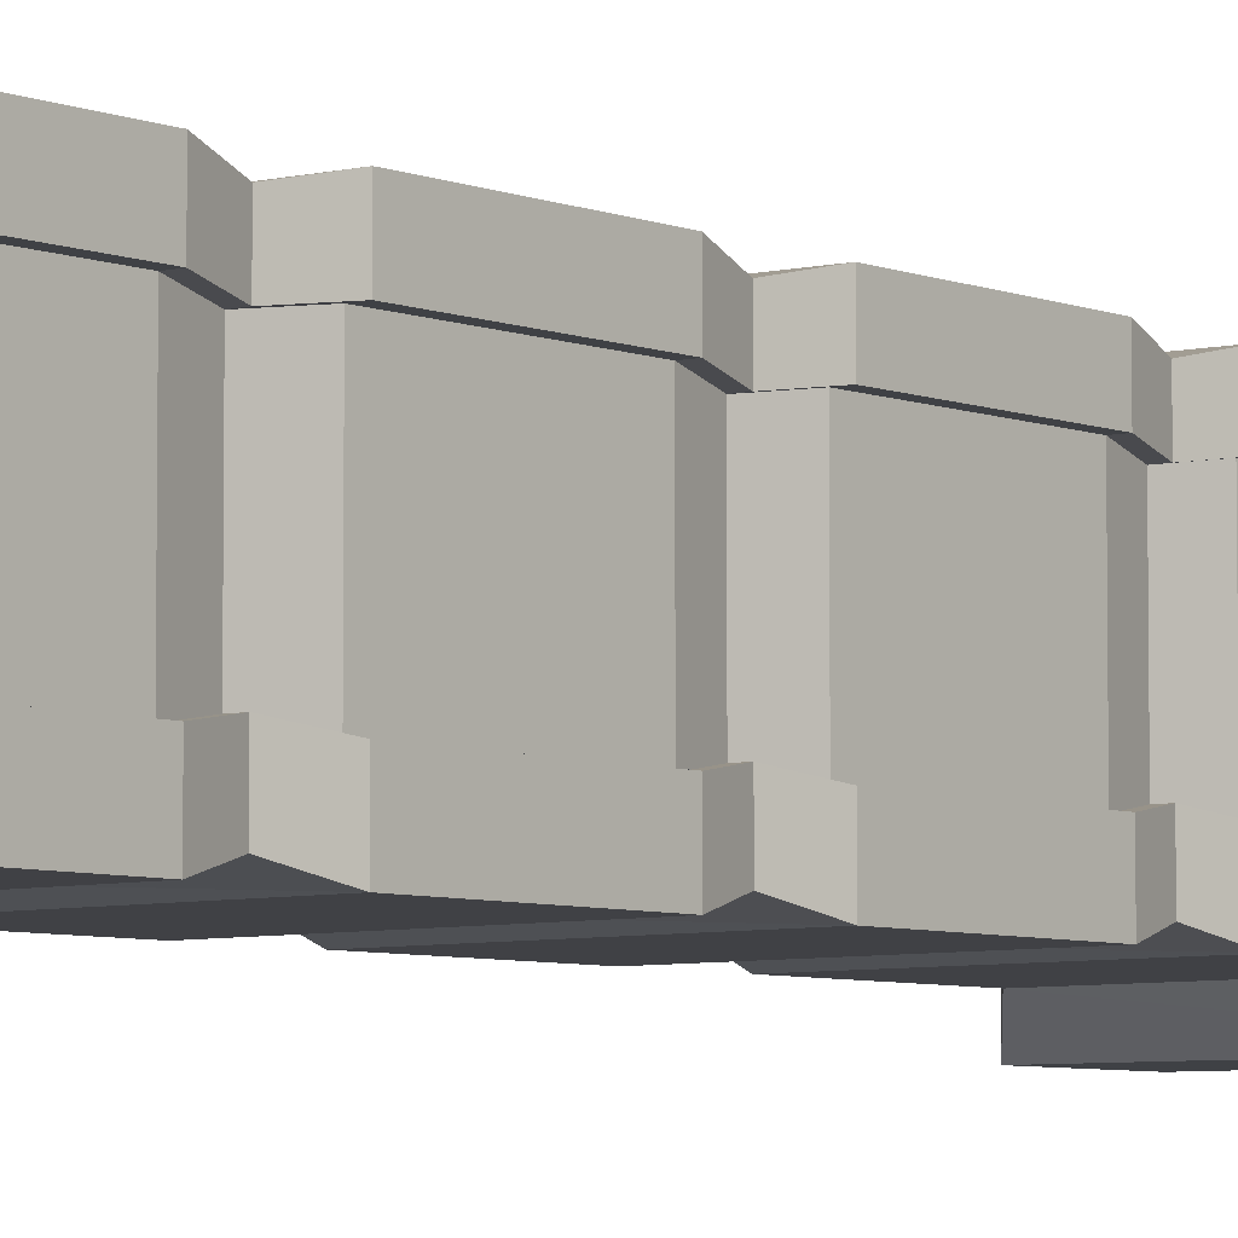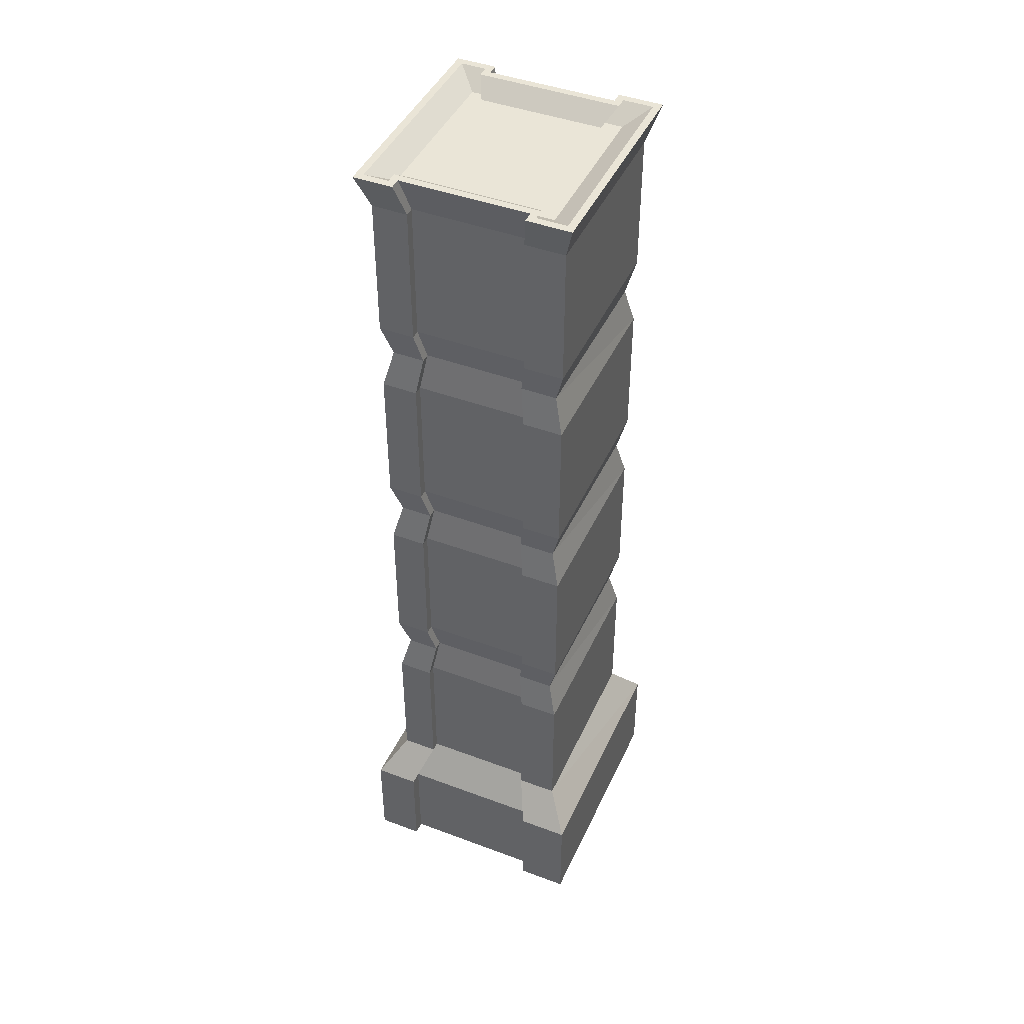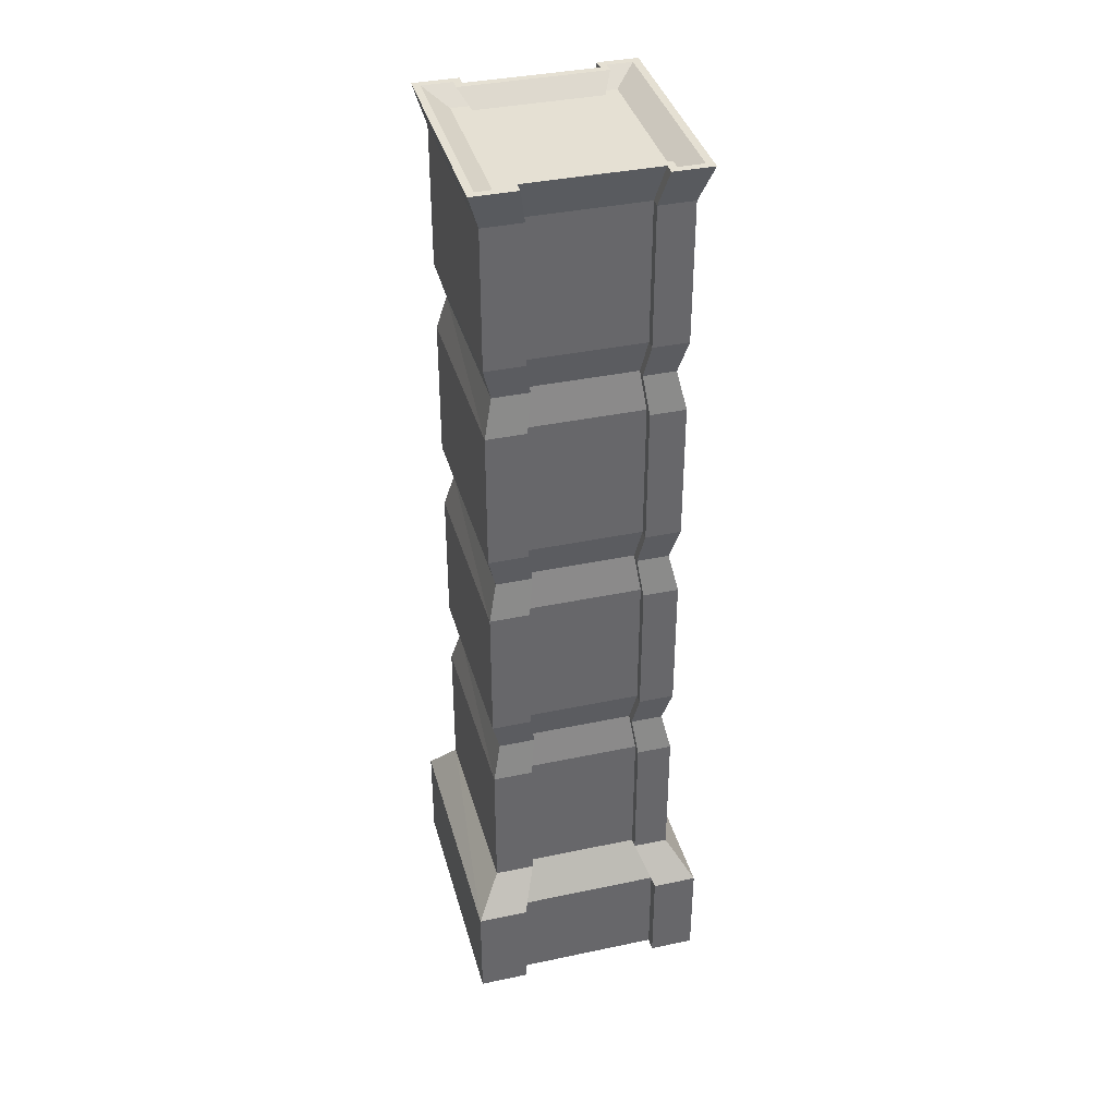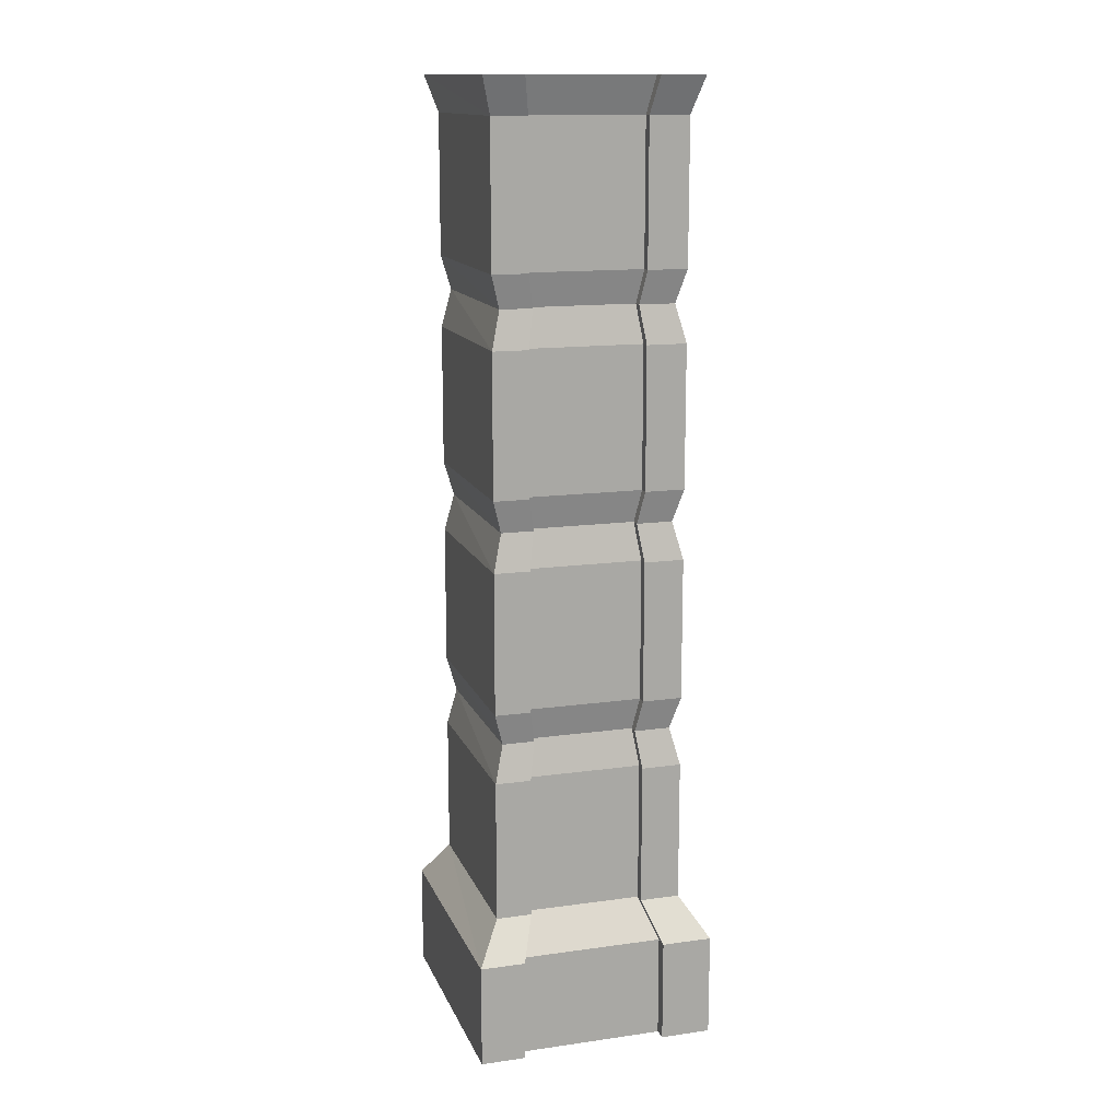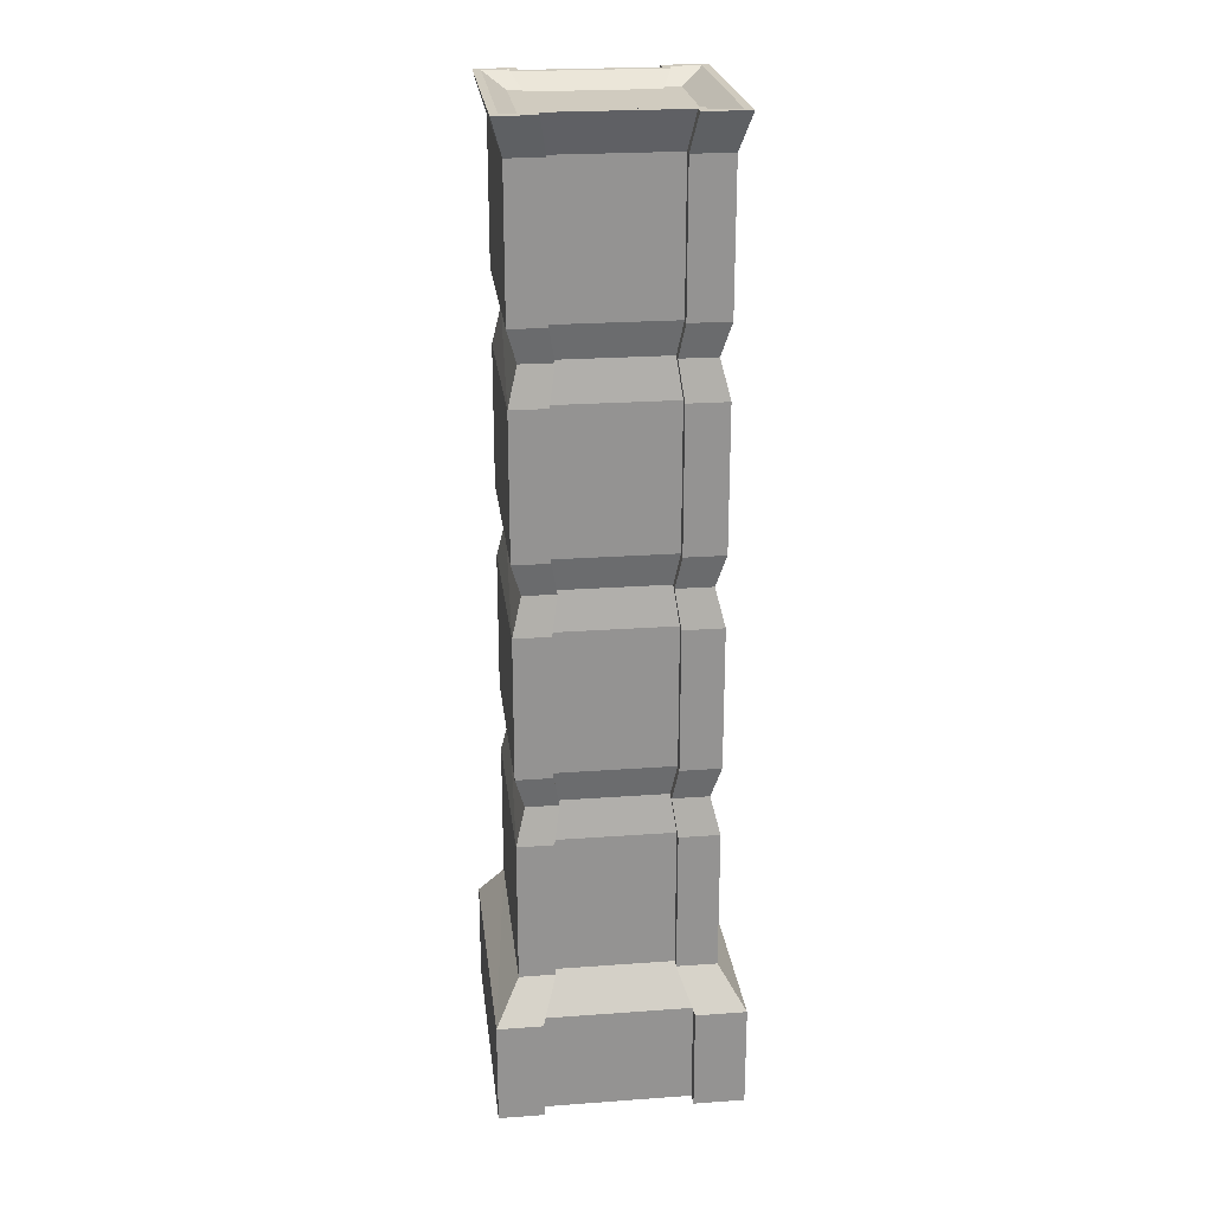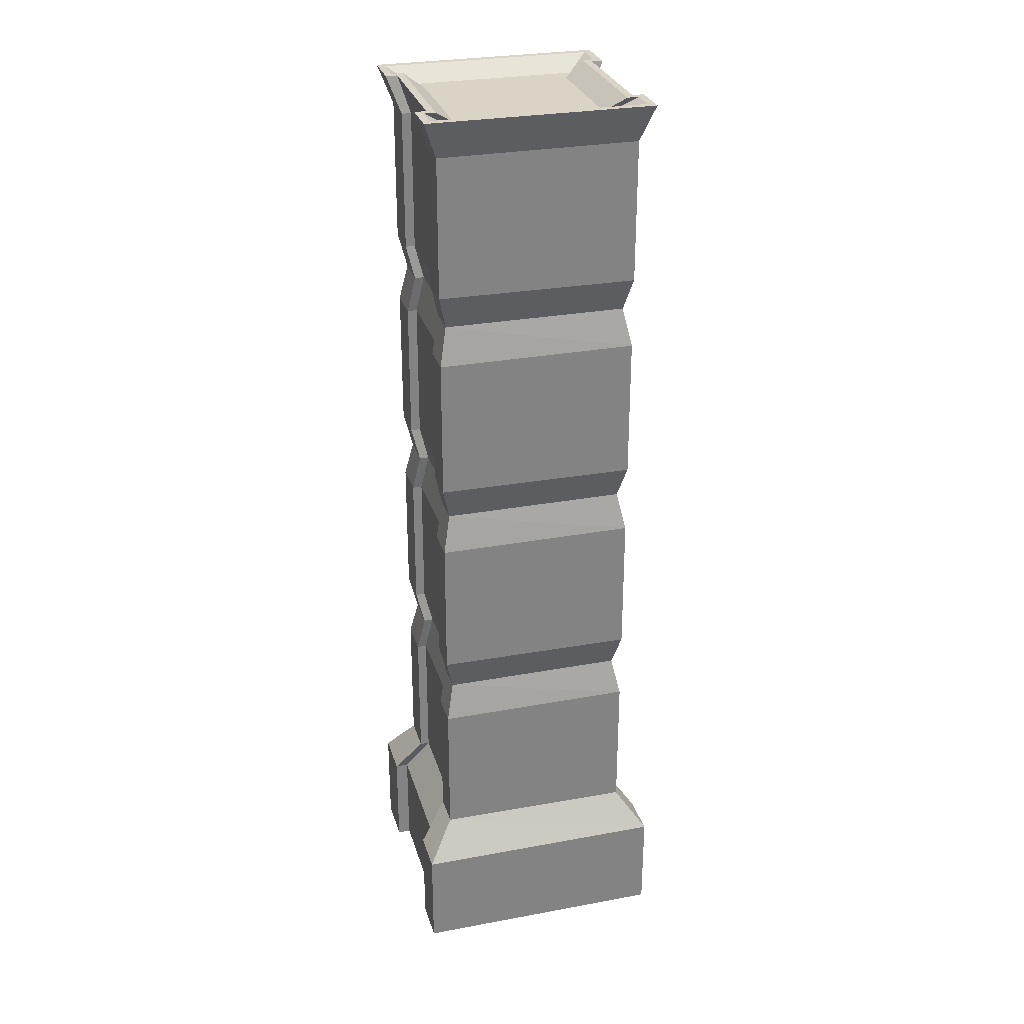
<metadata>
{"format":"obj","ext":"obj","renderer":"f3d","projection":"perspective","resolution":1024,"background":"white","views":[{"elev":-5.6,"azim":-141.5,"up":"+Z"},{"elev":44.2,"azim":113.6,"up":"+Y"},{"elev":38.1,"azim":-105.0,"up":"+Y"},{"elev":14.1,"azim":72.9,"up":"+Y"},{"elev":23.7,"azim":83.1,"up":"+Y"},{"elev":28.9,"azim":-15.4,"up":"+Y"}]}
</metadata>
<code>
v  47.94 16.39 -30.1
v  47.94 20.43 -30.1
v  47.94 20.43 -29.09
v  47.94 16.39 -29.09
v  42.27 16.41 -33.4
v  42.27 20.41 -33.4
v  42.27 20.41 -34.53
v  42.27 16.41 -34.53
v  47.72 21.5 -30.27
v  47.72 21.5 -29.35
v  42.49 21.5 -33.26
v  42.49 21.5 -34.29
v  42.27 16.41 -30.12
v  42.49 15.45 -30.27
v  42.49 15.45 -29.35
v  42.27 16.41 -29.11
v  47.94 16.39 -33.41
v  47.72 15.45 -33.26
v  47.72 15.45 -34.29
v  47.94 16.39 -34.56
v  47.94 20.43 -34.56
v  47.94 20.43 -33.41
v  42.54 16.41 -30.12
v  42.54 20.41 -30.12
v  42.54 20.41 -33.4
v  42.54 16.41 -33.4
v  47.72 21.5 -34.29
v  47.72 21.5 -33.26
v  42.76 21.5 -30.27
v  42.76 21.5 -33.26
v  42.49 15.45 -34.29
v  42.49 15.45 -33.26
v  47.67 16.39 -30.1
v  47.45 15.45 -30.27
v  47.45 15.45 -33.26
v  47.67 16.39 -33.41
v  47.67 20.43 -33.41
v  47.67 20.43 -30.1
v  47.45 21.5 -33.26
v  47.45 21.5 -30.27
v  42.76 15.45 -33.26
v  42.76 15.45 -30.27
v  42.27 20.41 -29.11
v  42.27 20.41 -30.12
v  42.49 21.5 -29.35
v  42.49 21.5 -30.27
v  47.72 15.45 -29.35
v  47.72 15.45 -30.27
v  47.94 10.34 -30.1
v  47.94 14.38 -30.1
v  47.94 14.38 -29.09
v  47.94 10.34 -29.09
v  42.27 10.36 -33.4
v  42.27 14.36 -33.4
v  42.27 14.36 -34.53
v  42.27 10.36 -34.53
v  42.27 10.36 -30.12
v  42.49 9.402 -30.27
v  42.49 9.402 -29.35
v  42.27 10.36 -29.11
v  47.94 10.34 -33.41
v  47.72 9.402 -33.26
v  47.72 9.402 -34.29
v  47.94 10.34 -34.56
v  47.94 14.38 -34.56
v  47.94 14.38 -33.41
v  42.54 10.36 -30.12
v  42.54 14.36 -30.12
v  42.54 14.36 -33.4
v  42.54 10.36 -33.4
v  42.49 9.402 -34.29
v  42.49 9.402 -33.26
v  47.67 10.34 -30.1
v  47.45 9.402 -30.27
v  47.45 9.402 -33.26
v  47.67 10.34 -33.41
v  47.67 14.38 -33.41
v  47.67 14.38 -30.1
v  42.76 9.402 -33.26
v  42.76 9.402 -30.27
v  42.27 14.36 -29.11
v  42.27 14.36 -30.12
v  47.72 9.402 -29.35
v  47.72 9.402 -30.27
v  47.94 4.289 -30.1
v  47.94 8.333 -30.1
v  47.94 8.333 -29.09
v  47.94 4.289 -29.09
v  42.27 4.308 -33.4
v  42.27 8.314 -33.4
v  42.27 8.314 -34.53
v  42.27 4.308 -34.53
v  42.27 4.308 -30.12
v  41.47 3.193 -29.68
v  41.47 3.193 -28.4
v  42.27 4.308 -29.11
v  47.94 4.289 -33.41
v  48.74 3.193 -33.83
v  48.74 3.193 -35.27
v  47.94 4.289 -34.56
v  47.94 8.333 -34.56
v  47.94 8.333 -33.41
v  42.54 4.308 -30.12
v  42.54 8.314 -30.12
v  42.54 8.314 -33.4
v  42.54 4.308 -33.4
v  41.47 3.193 -35.27
v  41.47 3.193 -33.83
v  47.67 4.289 -30.1
v  48.37 3.193 -29.68
v  48.37 3.193 -33.83
v  47.67 4.289 -33.41
v  47.67 8.333 -33.41
v  47.67 8.333 -30.1
v  41.84 3.193 -33.83
v  41.84 3.193 -29.68
v  42.27 8.314 -29.11
v  42.27 8.314 -30.12
v  48.74 3.193 -28.4
v  48.74 3.193 -29.68
v  48.74 0.2663 -33.83
v  48.74 0.2663 -35.27
v  48.37 0.2663 -33.83
v  48.37 0.2663 -29.68
v  48.74 0.2663 -29.68
v  48.74 0.2663 -28.4
v  41.47 0.2663 -28.4
v  41.47 0.2663 -29.68
v  41.84 0.2663 -29.68
v  41.84 0.2663 -33.83
v  41.47 0.2663 -33.83
v  41.47 0.2663 -35.27
v  47.94 22.44 -30.1
v  47.94 26.49 -30.1
v  47.94 26.49 -29.09
v  47.94 22.44 -29.09
v  42.27 22.46 -33.4
v  42.27 26.47 -33.4
v  42.27 26.47 -34.53
v  42.27 22.46 -34.53
v  48.32 27.52 -29.92
v  48.32 27.52 -28.79
v  41.88 27.52 -33.6
v  41.88 27.52 -34.87
v  42.27 22.46 -30.12
v  42.27 22.46 -29.11
v  47.94 22.44 -33.41
v  47.94 22.44 -34.56
v  47.94 26.49 -34.56
v  47.94 26.49 -33.41
v  42.54 22.46 -30.12
v  42.54 26.47 -30.12
v  42.54 26.47 -33.4
v  42.54 22.46 -33.4
v  48.32 27.52 -34.87
v  48.32 27.52 -33.6
v  42.21 27.52 -29.92
v  42.21 27.52 -33.6
v  47.67 22.44 -30.1
v  47.67 22.44 -33.41
v  47.67 26.49 -33.41
v  47.67 26.49 -30.1
v  48 27.52 -33.6
v  48 27.52 -29.92
v  42.27 26.47 -29.11
v  42.27 26.47 -30.12
v  41.88 27.52 -28.79
v  41.88 27.52 -29.92
v  42.73 27.12 -34.04
v  42.73 27.12 -33.53
v  43 27.12 -33.53
v  43 27.12 -30
v  42.73 27.12 -30
v  42.73 27.12 -29.6
v  47.47 27.12 -29.6
v  47.47 27.12 -30
v  47.2 27.12 -30
v  47.2 27.12 -33.53
v  47.47 27.12 -33.53
v  47.47 27.12 -34.04
v  48.11 27.52 -29.71
v  48.11 27.52 -29
v  47.79 27.52 -29.71
v  47.79 27.52 -33.81
v  48.11 27.52 -33.81
v  48.11 27.52 -34.66
v  42.09 27.52 -34.66
v  42.09 27.52 -33.81
v  42.42 27.52 -33.81
v  42.42 27.52 -29.71
v  42.09 27.52 -29.71
v  42.09 27.52 -29
g Block Pillar_Block Pillar
f 1 2 3
f 3 4 1
f 5 6 7
f 7 8 5
f 2 9 10
f 10 3 2
f 6 11 12
f 12 7 6
f 13 14 15
f 15 16 13
f 17 18 19
f 19 20 17
f 20 21 22
f 22 17 20
f 23 24 25
f 25 26 23
f 22 21 27
f 27 28 22
f 24 29 30
f 30 25 24
f 5 8 31
f 31 32 5
f 33 34 35
f 35 36 33
f 36 37 38
f 38 33 36
f 37 39 40
f 40 38 37
f 26 41 42
f 42 23 26
f 16 43 44
f 44 13 16
f 44 43 45
f 45 46 44
f 1 4 47
f 47 48 1
f 21 20 8
f 8 7 21
f 41 26 5
f 5 32 41
f 26 25 6
f 6 5 26
f 25 30 11
f 11 6 25
f 27 21 7
f 7 12 27
f 4 3 43
f 43 16 4
f 29 24 44
f 44 46 29
f 24 23 13
f 13 44 24
f 23 42 14
f 14 13 23
f 16 15 47
f 47 4 16
f 34 33 1
f 1 48 34
f 33 38 2
f 2 1 33
f 38 40 9
f 9 2 38
f 45 43 3
f 3 10 45
f 39 37 22
f 22 28 39
f 37 36 17
f 17 22 37
f 36 35 18
f 18 17 36
f 31 8 20
f 20 19 31
f 49 50 51
f 51 52 49
f 53 54 55
f 55 56 53
f 50 48 47
f 47 51 50
f 54 32 31
f 31 55 54
f 57 58 59
f 59 60 57
f 61 62 63
f 63 64 61
f 64 65 66
f 66 61 64
f 67 68 69
f 69 70 67
f 66 65 19
f 19 18 66
f 68 42 41
f 41 69 68
f 53 56 71
f 71 72 53
f 73 74 75
f 75 76 73
f 76 77 78
f 78 73 76
f 77 35 34
f 34 78 77
f 70 79 80
f 80 67 70
f 60 81 82
f 82 57 60
f 82 81 15
f 15 14 82
f 49 52 83
f 83 84 49
f 65 64 56
f 56 55 65
f 79 70 53
f 53 72 79
f 70 69 54
f 54 53 70
f 69 41 32
f 32 54 69
f 19 65 55
f 55 31 19
f 52 51 81
f 81 60 52
f 42 68 82
f 82 14 42
f 68 67 57
f 57 82 68
f 67 80 58
f 58 57 67
f 60 59 83
f 83 52 60
f 74 73 49
f 49 84 74
f 73 78 50
f 50 49 73
f 78 34 48
f 48 50 78
f 15 81 51
f 51 47 15
f 35 77 66
f 66 18 35
f 77 76 61
f 61 66 77
f 76 75 62
f 62 61 76
f 71 56 64
f 64 63 71
f 85 86 87
f 87 88 85
f 89 90 91
f 91 92 89
f 86 84 83
f 83 87 86
f 90 72 71
f 71 91 90
f 93 94 95
f 95 96 93
f 97 98 99
f 99 100 97
f 100 101 102
f 102 97 100
f 103 104 105
f 105 106 103
f 102 101 63
f 63 62 102
f 104 80 79
f 79 105 104
f 89 92 107
f 107 108 89
f 109 110 111
f 111 112 109
f 112 113 114
f 114 109 112
f 113 75 74
f 74 114 113
f 106 115 116
f 116 103 106
f 96 117 118
f 118 93 96
f 118 117 59
f 59 58 118
f 85 88 119
f 119 120 85
f 101 100 92
f 92 91 101
f 115 106 89
f 89 108 115
f 106 105 90
f 90 89 106
f 105 79 72
f 72 90 105
f 63 101 91
f 91 71 63
f 88 87 117
f 117 96 88
f 80 104 118
f 118 58 80
f 104 103 93
f 93 118 104
f 103 116 94
f 94 93 103
f 96 95 119
f 119 88 96
f 110 109 85
f 85 120 110
f 109 114 86
f 86 85 109
f 114 74 84
f 84 86 114
f 59 117 87
f 87 83 59
f 75 113 102
f 102 62 75
f 113 112 97
f 97 102 113
f 112 111 98
f 98 97 112
f 107 92 100
f 100 99 107
f 99 98 121
f 121 122 99
f 98 111 123
f 123 121 98
f 111 110 124
f 124 123 111
f 110 120 125
f 125 124 110
f 120 119 126
f 126 125 120
f 119 95 127
f 127 126 119
f 95 94 128
f 128 127 95
f 94 116 129
f 129 128 94
f 116 115 130
f 130 129 116
f 115 108 131
f 131 130 115
f 108 107 132
f 132 131 108
f 107 99 122
f 122 132 107
f 133 134 135
f 135 136 133
f 137 138 139
f 139 140 137
f 134 141 142
f 142 135 134
f 138 143 144
f 144 139 138
f 145 46 45
f 45 146 145
f 147 28 27
f 27 148 147
f 148 149 150
f 150 147 148
f 151 152 153
f 153 154 151
f 150 149 155
f 155 156 150
f 152 157 158
f 158 153 152
f 137 140 12
f 12 11 137
f 159 40 39
f 39 160 159
f 160 161 162
f 162 159 160
f 161 163 164
f 164 162 161
f 154 30 29
f 29 151 154
f 146 165 166
f 166 145 146
f 166 165 167
f 167 168 166
f 133 136 10
f 10 9 133
f 30 154 137
f 137 11 30
f 154 153 138
f 138 137 154
f 153 158 143
f 143 138 153
f 136 135 165
f 165 146 136
f 157 152 166
f 166 168 157
f 152 151 145
f 145 166 152
f 151 29 46
f 46 145 151
f 146 45 10
f 10 136 146
f 40 159 133
f 133 9 40
f 159 162 134
f 134 133 159
f 162 164 141
f 141 134 162
f 167 165 135
f 135 142 167
f 140 139 149
f 149 148 140
f 139 144 155
f 155 149 139
f 169 170 171
f 172 173 174
f 172 174 175
f 175 176 177
f 172 175 177
f 172 177 178
f 171 172 178
f 169 171 178
f 169 178 179
f 169 179 180
f 163 161 150
f 150 156 163
f 161 160 147
f 147 150 161
f 160 39 28
f 28 147 160
f 12 140 148
f 148 27 12
f 142 141 181
f 181 182 142
f 141 164 183
f 183 181 141
f 164 163 184
f 184 183 164
f 163 156 185
f 185 184 163
f 156 155 186
f 186 185 156
f 155 144 187
f 187 186 155
f 144 143 188
f 188 187 144
f 143 158 189
f 189 188 143
f 158 157 190
f 190 189 158
f 157 168 191
f 191 190 157
f 168 167 192
f 192 191 168
f 167 142 182
f 182 192 167
f 182 181 176
f 176 175 182
f 181 183 177
f 177 176 181
f 183 184 178
f 178 177 183
f 184 185 179
f 179 178 184
f 185 186 180
f 180 179 185
f 186 187 169
f 169 180 186
f 187 188 170
f 170 169 187
f 188 189 171
f 171 170 188
f 189 190 172
f 172 171 189
f 190 191 173
f 173 172 190
f 191 192 174
f 174 173 191
f 192 182 175
f 175 174 192

</code>
